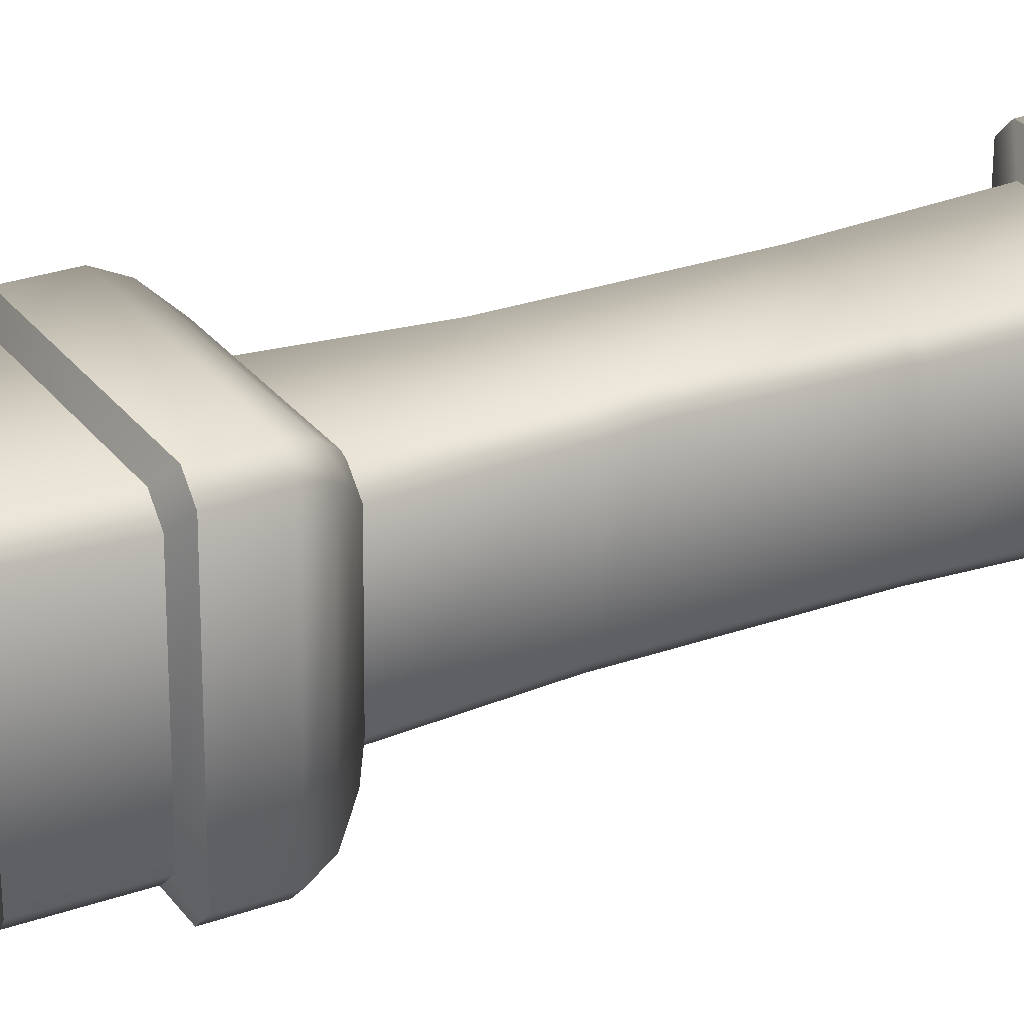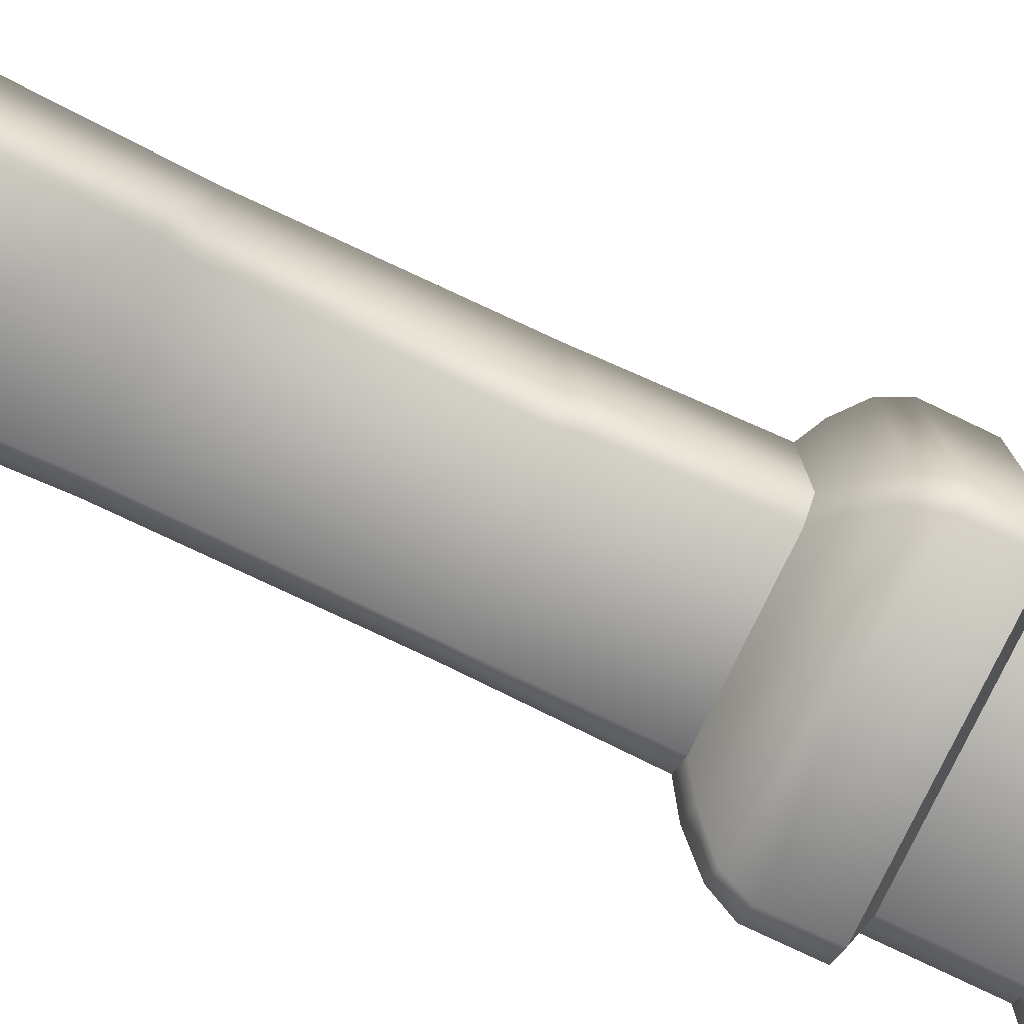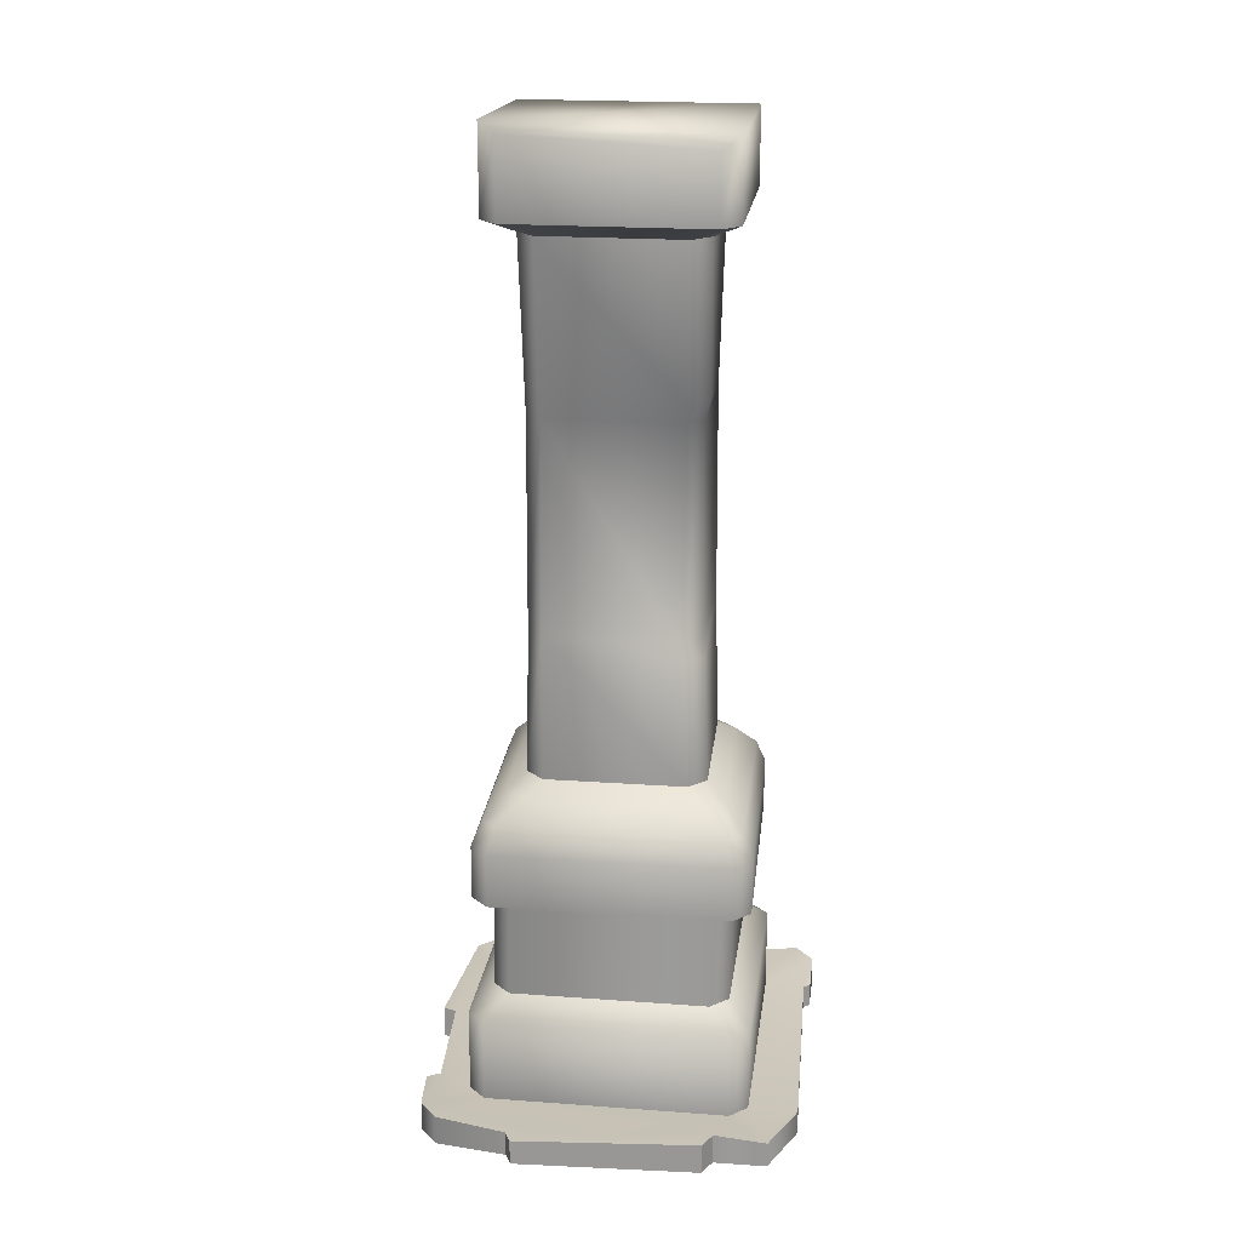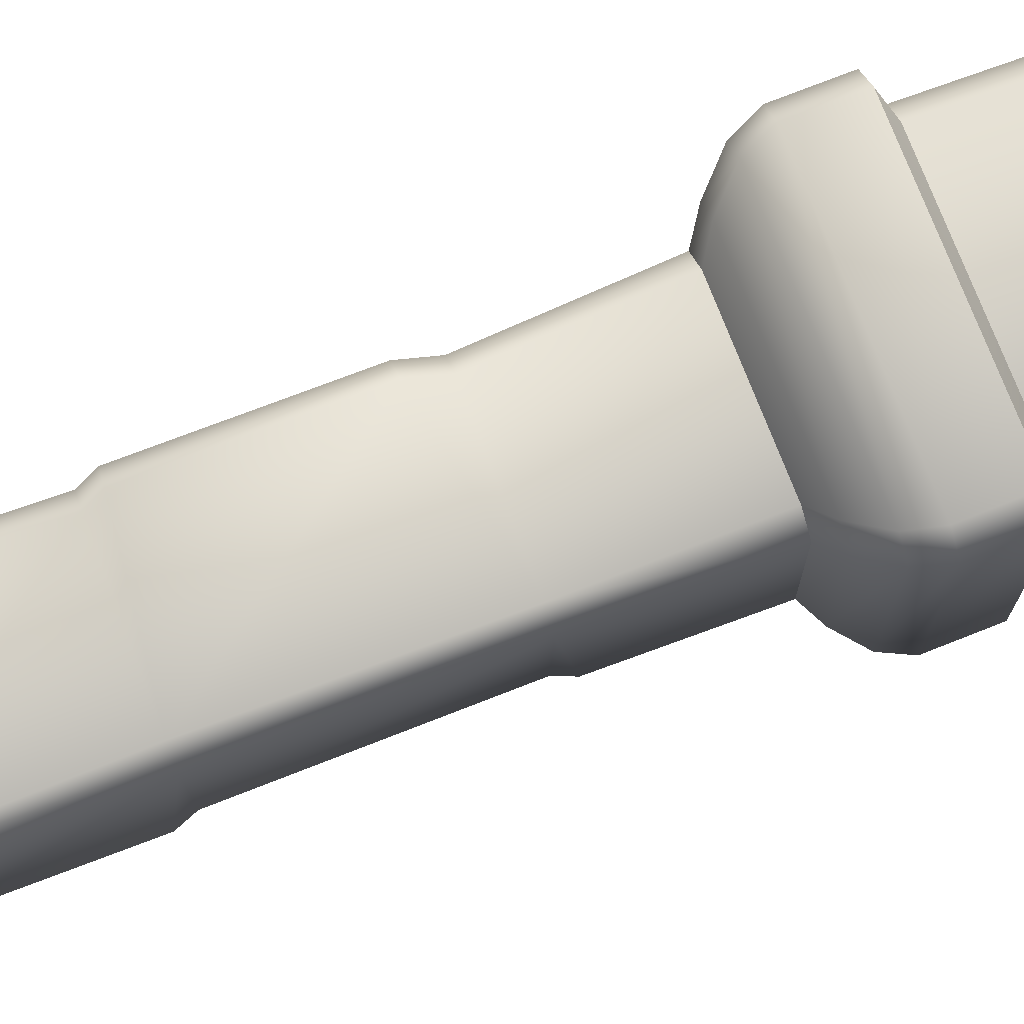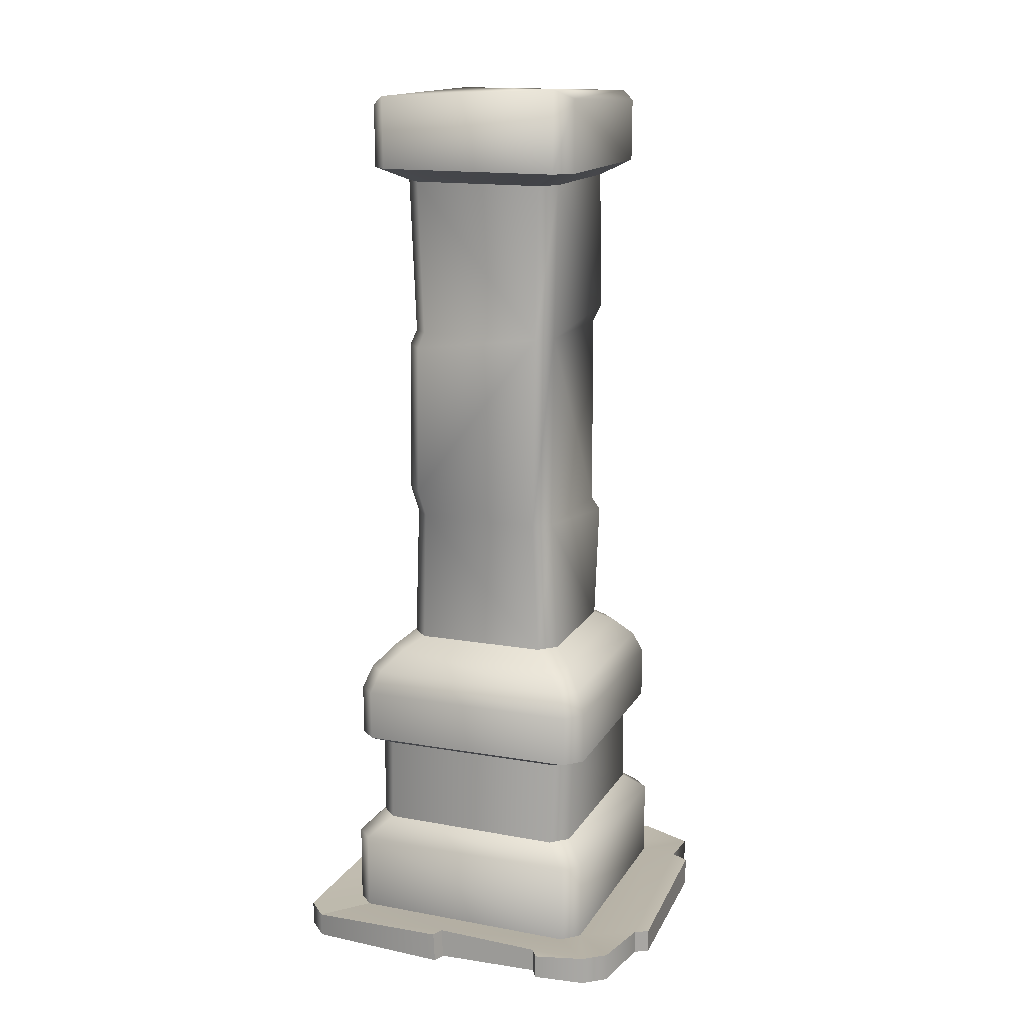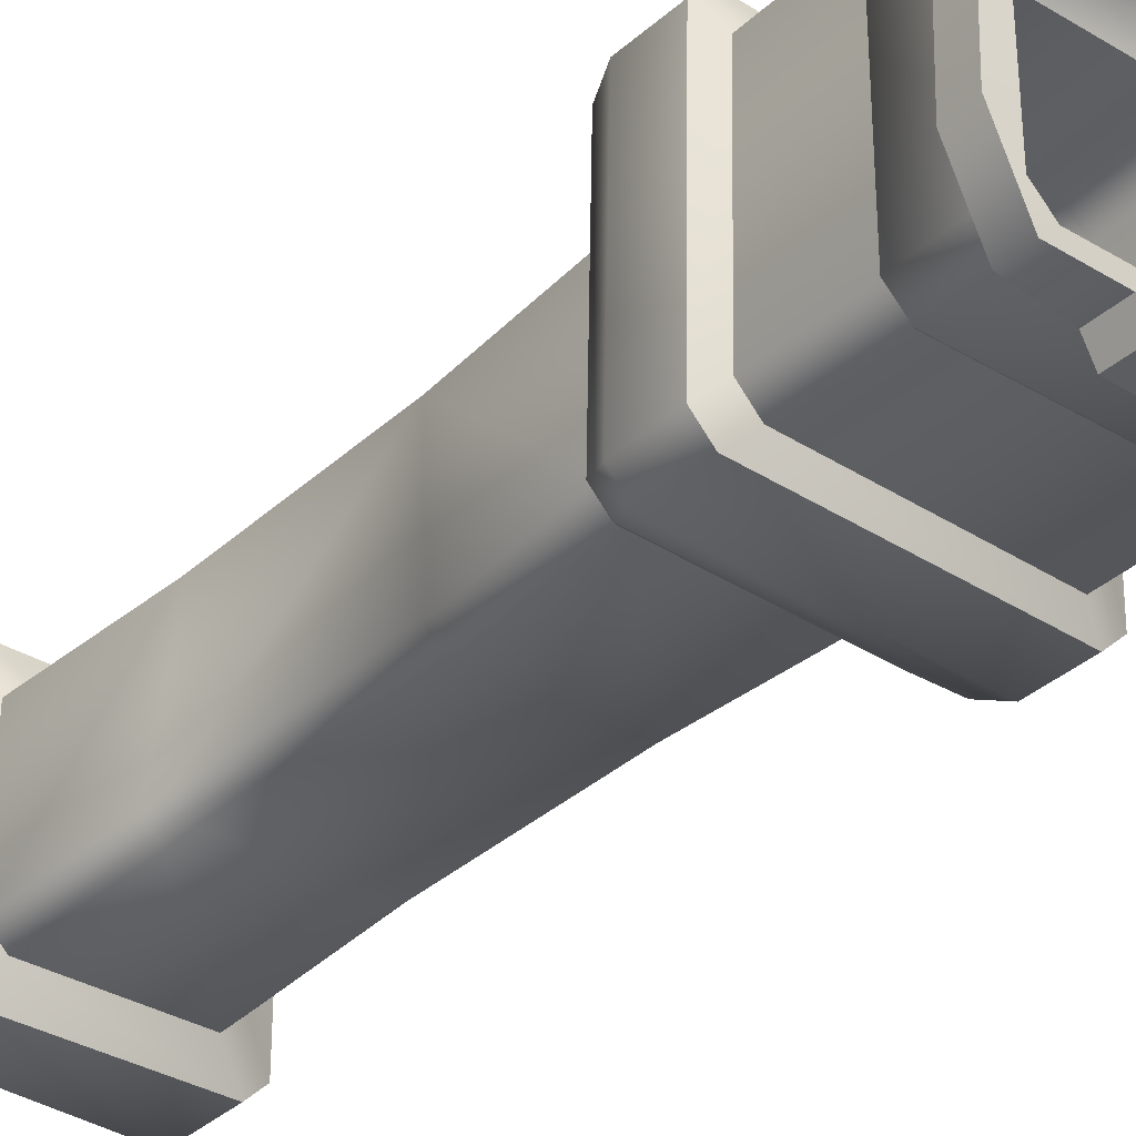
<metadata>
{"format":"obj","ext":"obj","renderer":"f3d","projection":"perspective","resolution":1024,"background":"white","views":[{"elev":26.9,"azim":60.9,"up":"+Z"},{"elev":-76.7,"azim":-115.2,"up":"+Z"},{"elev":20.9,"azim":-172.5,"up":"+Y"},{"elev":77.4,"azim":-110.9,"up":"+Z"},{"elev":15.4,"azim":111.4,"up":"+Y"},{"elev":-34.1,"azim":-39.2,"up":"+Z"}]}
</metadata>
<code>
o dungoen_pillar
v 0.3928 0 0.344
v 0.344 0 0.3914
v 0.3928 0.05434 0.344
v 0.344 0.05434 0.3914
v -0.344 0.05434 -0.3845
v -0.344 -0 -0.3845
v 0.344 0.06389 -0.3914
v 0.3822 0.06389 -0.344
v 0.3822 -0 -0.344
v 0.344 -0 -0.3914
v -0.258 0.05434 0.2946
v -0.2946 0.05434 0.258
v 0.258 0.05434 0.2946
v 0.2946 0.05434 0.258
v 0.2946 0.05434 -0.258
v 0.258 0.05434 -0.2945
v -0.258 0.05434 -0.2945
v -0.2946 0.05434 -0.258
v -0.3822 0.05434 0.2513
v -0.3822 0 0.2532
v -0.2127 0.05434 0.3914
v -0.2104 0 0.3914
v 0.3679 0.05434 -0.2127
v 0.3679 -0 -0.2126
v 0.1923 0.05434 -0.4141
v 0.1916 -0 -0.4141
v -0.2327 0.0654 -0.3857
v -0.2323 -0 -0.3857
v -0.3985 0.05434 -0.2615
v -0.3985 -0 -0.2577
v 0.3822 0.06861 0.02081
v 0.3822 0 0.01723
v 0.41 0 0.02702
v 0.41 0.06861 0.0306
v 0.3954 0.05434 -0.229
v 0.3954 -0 -0.2289
v -0.214 0.0654 -0.4247
v -0.2136 -0 -0.4247
v 0.178 0.05434 -0.4434
v 0.1773 -0 -0.4434
v -0.3964 0.05434 0.2644
v -0.3964 0 0.2664
v -0.3964 0 0.3571
v -0.3964 0.06858 0.3571
v -0.3582 0 0.4045
v -0.3582 0.06858 0.4045
v -0.222 0 0.41
v -0.2243 0.05434 0.41
v -0.2144 0.4805 -0.2423
v -0.2506 0.4802 -0.2044
v -0.247 0.2822 -0.2099
v -0.2099 0.2822 -0.247
v 0.2434 0.4844 -0.2155
v 0.2055 0.4841 -0.2517
v 0.2099 0.2822 -0.247
v 0.247 0.2822 -0.2099
v -0.2032 0.4805 0.2517
v -0.2411 0.4802 0.2155
v -0.2797 0.5008 0.2548
v -0.241 0.5011 0.2918
v 0.2528 0.4844 0.2043
v 0.2166 0.4841 0.2422
v 0.2928 0.5057 0.2419
v 0.2558 0.5054 0.2806
v 0.256 0.6221 0.2806
v 0.2918 0.6225 0.2431
v -0.2806 0.6176 0.256
v -0.2431 0.6179 0.2919
v 0.2429 0.5054 -0.2919
v 0.2816 0.5057 -0.2549
v 0.2806 0.6225 -0.256
v 0.243 0.6221 -0.2919
v -0.2909 0.5008 -0.242
v -0.2539 0.5011 -0.2807
v -0.2561 0.6179 -0.2806
v -0.2919 0.6176 -0.2431
v 0.2711 0.6739 0.2257
v 0.2372 0.6736 0.2611
v -0.2615 0.6694 0.2378
v -0.2262 0.6697 0.2715
v 0.2593 0.6739 -0.2389
v 0.2265 0.6736 -0.2703
v -0.2394 0.6697 -0.2598
v -0.2708 0.6694 -0.227
v 0.247 0.2822 0.2099
v 0.2099 0.2822 0.247
v 0.2946 0.2363 0.2573
v 0.2573 0.2363 0.2946
v 0.2946 0.05434 0.258
v 0.258 0.05434 0.2946
v -0.247 0.2822 0.2099
v -0.2099 0.2822 0.247
v -0.2946 0.2363 0.2573
v -0.2573 0.2363 0.2946
v -0.258 0.05434 0.2946
v -0.2946 0.05434 0.258
v -0.2946 0.2363 -0.2573
v -0.2573 0.2363 -0.2945
v 0.2946 0.2363 -0.2573
v 0.2573 0.2363 -0.2945
v 0.258 0.05434 -0.2945
v 0.2946 0.05434 -0.258
v -0.2946 0.05434 -0.258
v -0.258 0.05434 -0.2945
v -0.1448 0.7465 0.188
v -0.1824 0.7462 0.152
v -0.177 1.054 0.1361
v -0.1433 1.054 0.1712
v 0.1868 0.7493 0.1437
v 0.1509 0.749 0.1813
v 0.1361 1.054 0.177
v 0.1712 1.054 0.1432
v 0.1425 0.749 -0.1879
v 0.1802 0.7493 -0.152
v 0.1769 1.054 -0.1361
v 0.1432 1.054 -0.1712
v -0.1891 0.7462 -0.1436
v -0.1531 0.7465 -0.1813
v -0.1361 1.054 -0.177
v -0.1713 1.054 -0.1433
v -0.1741 1.502 0.1397
v -0.1397 1.502 0.1741
v 0.1741 1.502 0.1397
v 0.1397 1.502 0.1741
v 0.1741 1.502 -0.1397
v 0.1397 1.502 -0.1741
v -0.1397 1.502 -0.1741
v -0.1741 1.502 -0.1397
v -0.1477 1.856 0.1847
v -0.1847 1.856 0.1477
v -0.2439 1.888 0.2059
v -0.2058 1.888 0.2439
v 0.1847 1.856 0.1477
v 0.1477 1.856 0.1847
v 0.2058 1.888 0.2439
v 0.2439 1.888 0.2059
v 0.1477 1.856 -0.1847
v 0.1847 1.856 -0.1477
v 0.2439 1.888 -0.2058
v 0.2058 1.888 -0.2439
v -0.1847 1.856 -0.1477
v -0.1477 1.856 -0.1847
v -0.2058 1.888 -0.2439
v -0.2439 1.888 -0.2058
v -0.2439 2.05 0.2074
v -0.2074 2.029 0.2439
v 0.2439 2.05 0.2074
v 0.2074 2.029 0.2439
v 0.2074 2.051 -0.2439
v 0.2439 2.071 -0.2074
v -0.2439 2.05 -0.2074
v -0.2074 2.029 -0.2439
v 0.2262 0.7215 0.1831
v 0.1922 0.7212 0.2186
v -0.184 0.718 0.227
v -0.2194 0.7177 0.1932
v -0.2281 0.7177 -0.1829
v -0.1938 0.718 -0.2187
v 0.1803 0.7212 -0.2288
v 0.2196 0.7215 -0.1913
v 0.1491 1.115 0.1903
v 0.1843 1.116 0.1566
v 0.1531 1.469 0.1852
v 0.1875 1.467 0.1508
v -0.1467 1.022 -0.1937
v -0.1822 1.021 -0.1598
v -0.1506 1.539 -0.1904
v -0.1853 1.539 -0.1556
f 22 2 4 21
f 6 5 27 28
f 8 35 36 9
f 41 42 43 44
f 43 45 46 44
f 2 1 3 4
f 7 8 9 10
f 4 13 11 21
f 4 3 14 13
f 23 8 15
f 8 7 16 15
f 27 5 17
f 18 17 5 29
f 29 19 12 18
f 29 30 20 19
f 21 11 46 48
f 46 45 47 48
f 31 23 15 14
f 31 32 24 23
f 7 25 16
f 26 25 7 10
f 25 27 17 16
f 38 37 39 40
f 6 30 29 5
f 3 34 31 14
f 1 33 34 3
f 32 31 34 33
f 23 24 36 35
f 8 23 35
f 28 27 37 38
f 27 25 39 37
f 25 26 40 39
f 19 20 42 41
f 19 41 44 12
f 12 44 46 11
f 22 21 48 47
f 94 95 90 88
f 104 98 100 101
f 87 89 102 99
f 97 103 96 93
f 68 60 64 65
f 66 63 70 71
f 72 69 74 75
f 76 73 59 67
f 80 68 65 78
f 77 66 71 81
f 82 72 75 83
f 84 76 67 79
f 60 57 62 64
f 63 61 53 70
f 69 54 49 74
f 73 50 58 59
f 57 92 86 62
f 50 51 91 58
f 54 55 52 49
f 61 85 56 53
f 88 86 92 94
f 98 52 55 100
f 99 56 85 87
f 93 91 51 97
f 108 105 110 111
f 112 109 114 115
f 116 165 119
f 120 166 107
f 122 163 124
f 123 164 125
f 126 116 119 127
f 128 120 107 121
f 132 129 134 135
f 136 133 138 139
f 140 137 142 143
f 144 141 130 131
f 146 132 135 148
f 147 136 139 150
f 149 140 143 152
f 151 144 131 145
f 129 122 124 134
f 141 168 121 130
f 137 126 167 142
f 133 123 125 138
f 105 155 154 110
f 117 157 156 106
f 113 159 158 118
f 109 153 160 114
f 155 80 78 154
f 157 84 79 156
f 159 82 83 158
f 153 77 81 160
f 145 147 150 151
f 49 50 73 74
f 50 49 52 51
f 51 52 98 97
f 53 54 69 70
f 54 53 56 55
f 55 56 99 100
f 57 58 91 92
f 58 57 60 59
f 59 60 68 67
f 61 62 86 85
f 62 61 63 64
f 64 63 66 65
f 65 66 77 78
f 67 68 80 79
f 70 69 72 71
f 71 72 82 81
f 74 73 76 75
f 75 76 84 83
f 78 77 153 154
f 79 80 155 156
f 81 82 159 160
f 83 84 157 158
f 85 86 88 87
f 87 88 90 89
f 92 91 93 94
f 94 93 96 95
f 97 98 104 103
f 100 99 102 101
f 105 106 156 155
f 106 105 108 107
f 107 108 122 121
f 109 110 154 153
f 110 109 112 111
f 163 164 123 124
f 113 114 160 159
f 114 113 116 115
f 115 116 126 125
f 117 118 158 157
f 165 166 120 119
f 119 120 128 127
f 121 122 129 130
f 124 123 133 134
f 125 126 137 138
f 167 168 141 142
f 130 129 132 131
f 131 132 146 145
f 134 133 136 135
f 135 136 147 148
f 138 137 140 139
f 139 140 149 150
f 142 141 144 143
f 143 144 151 152
f 161 108 111
f 111 112 162 161
f 115 162 112
f 122 108 161 163
f 161 162 164 163
f 125 164 162 115
f 116 113 118 165
f 118 117 166 165
f 107 166 117 106
f 167 126 127
f 127 128 168 167
f 121 168 128
f 145 146 148 147
f 151 150 149 152

</code>
